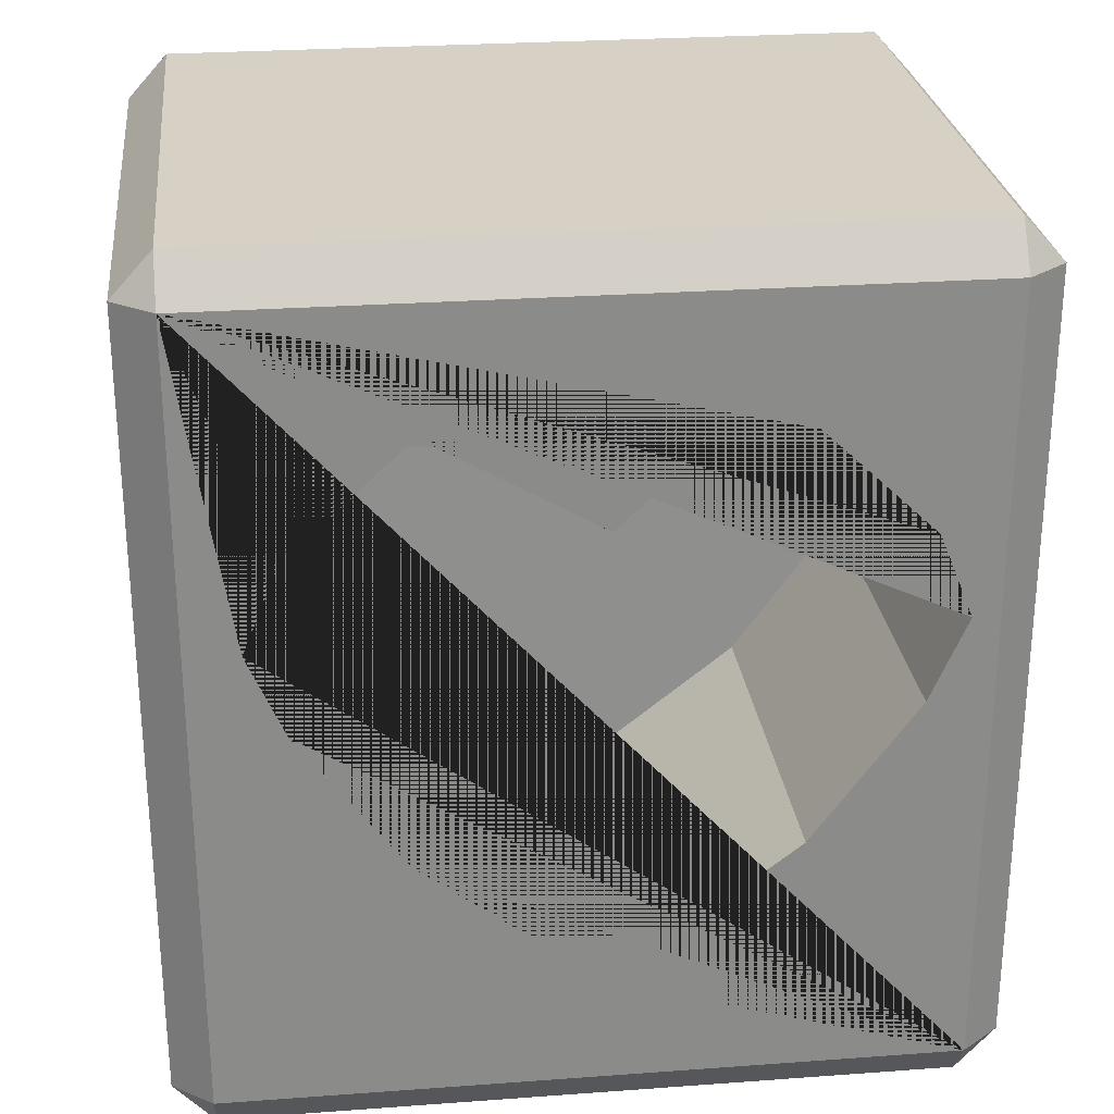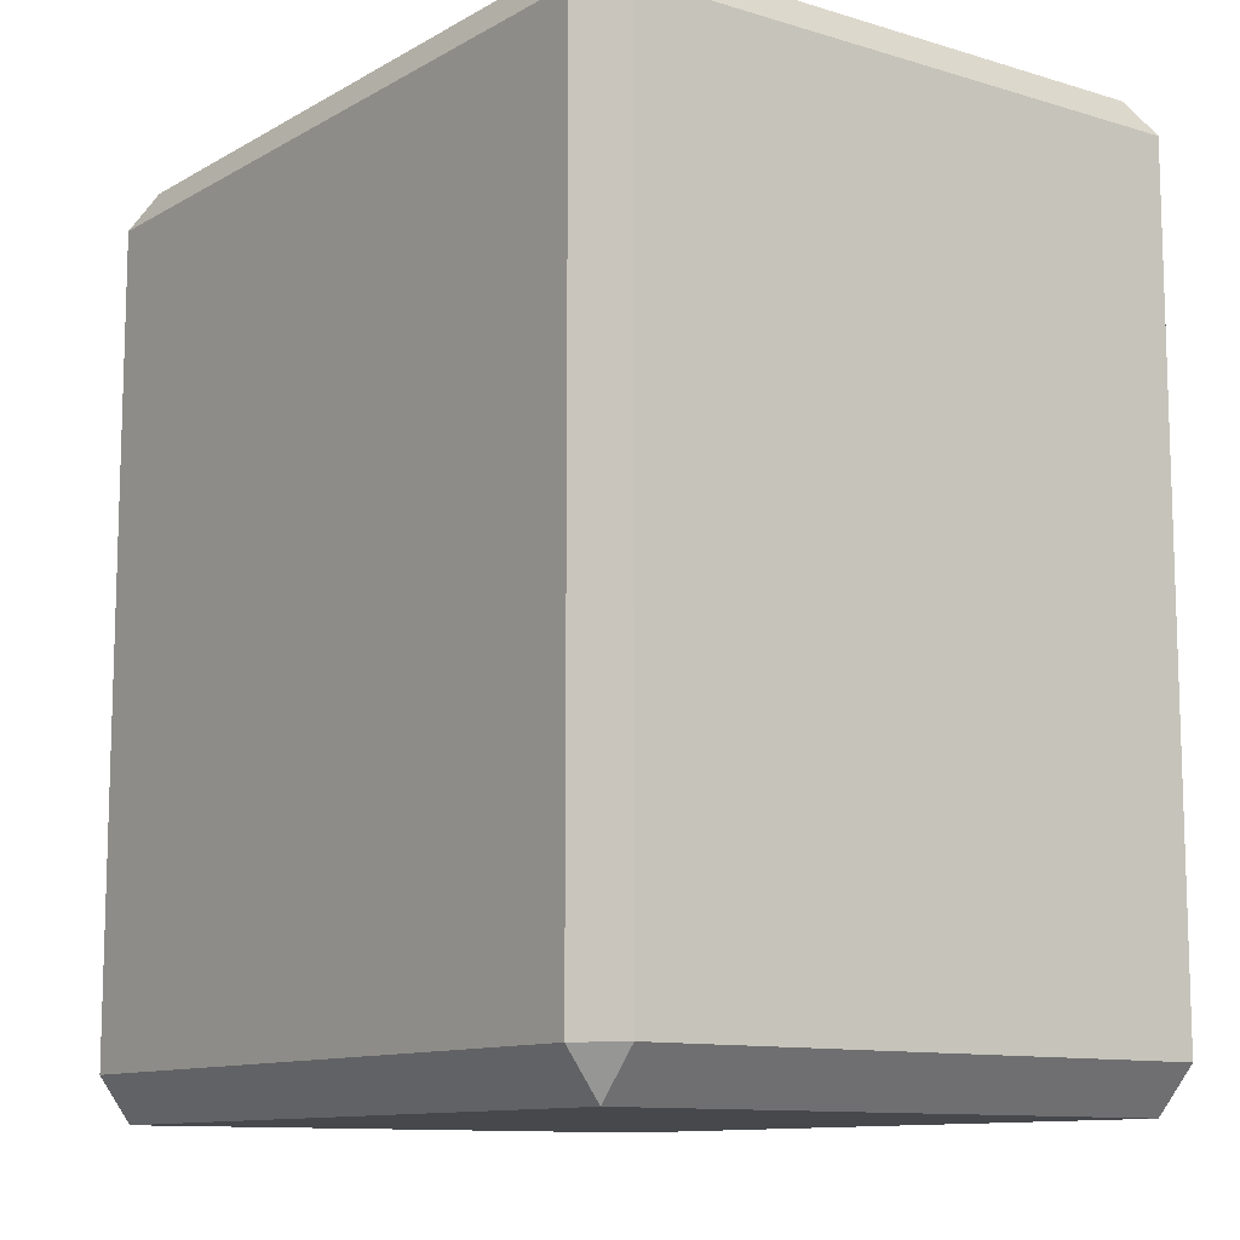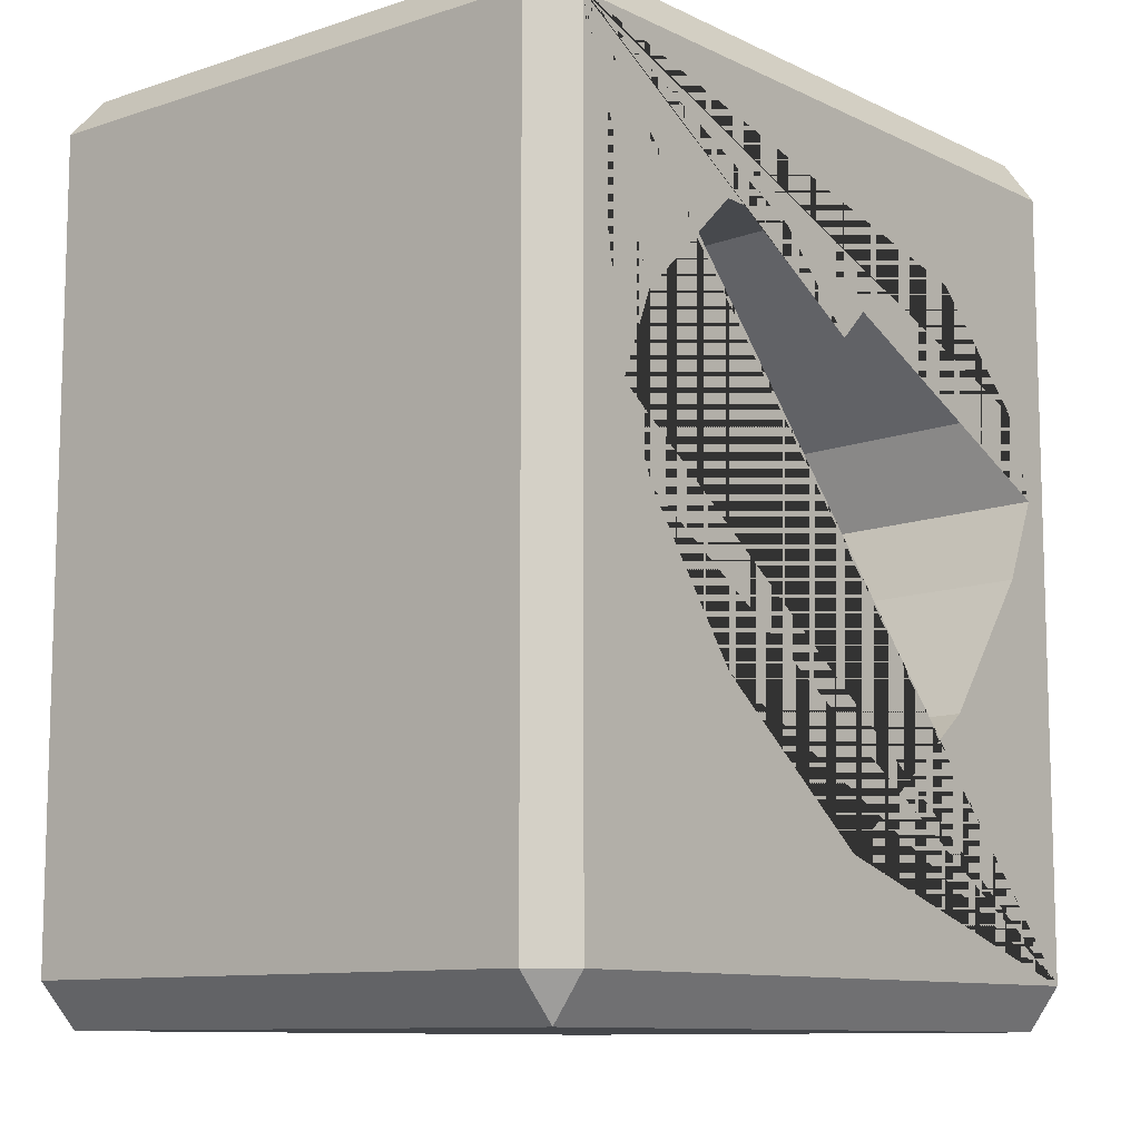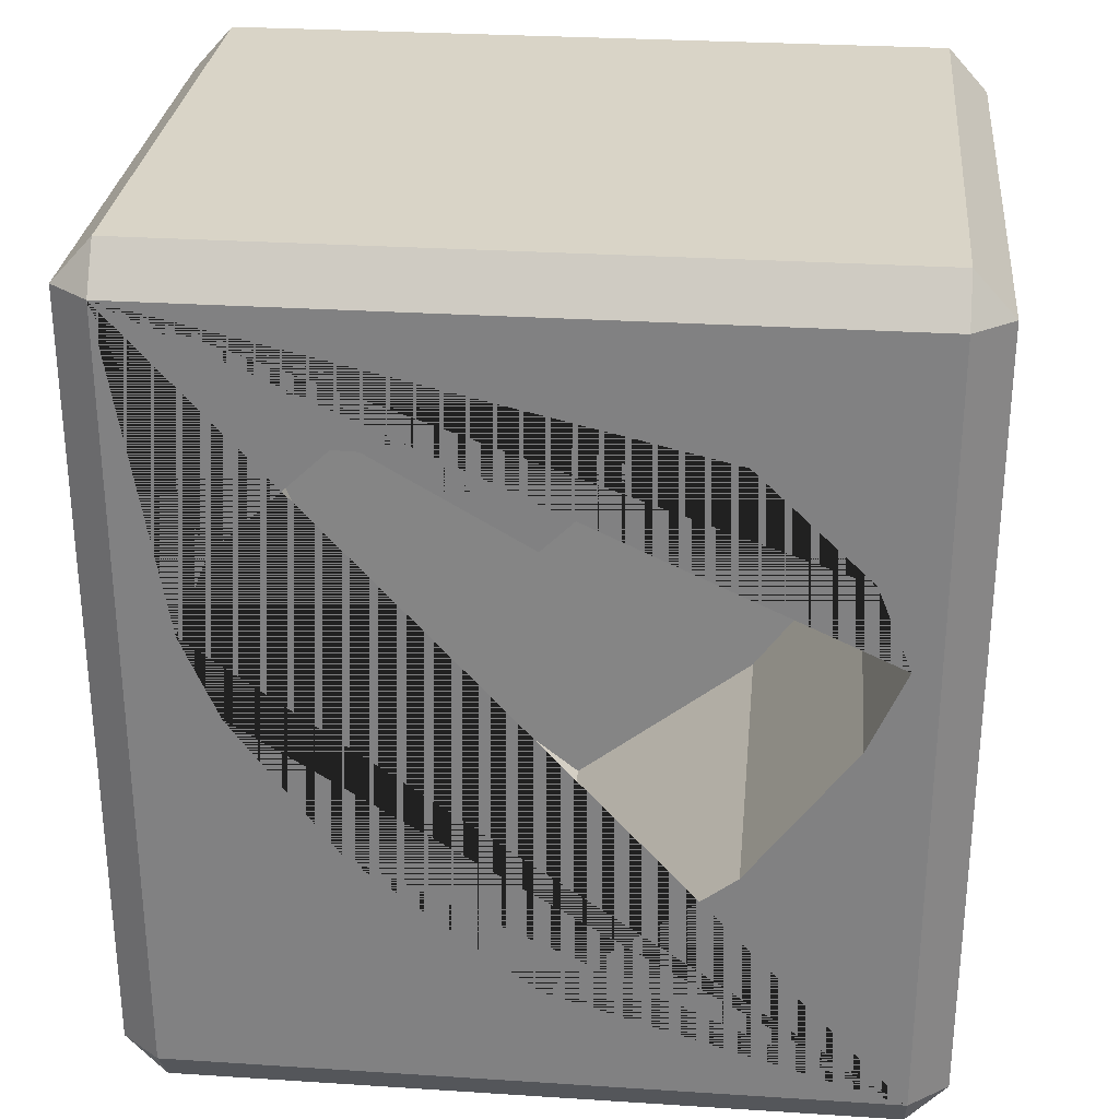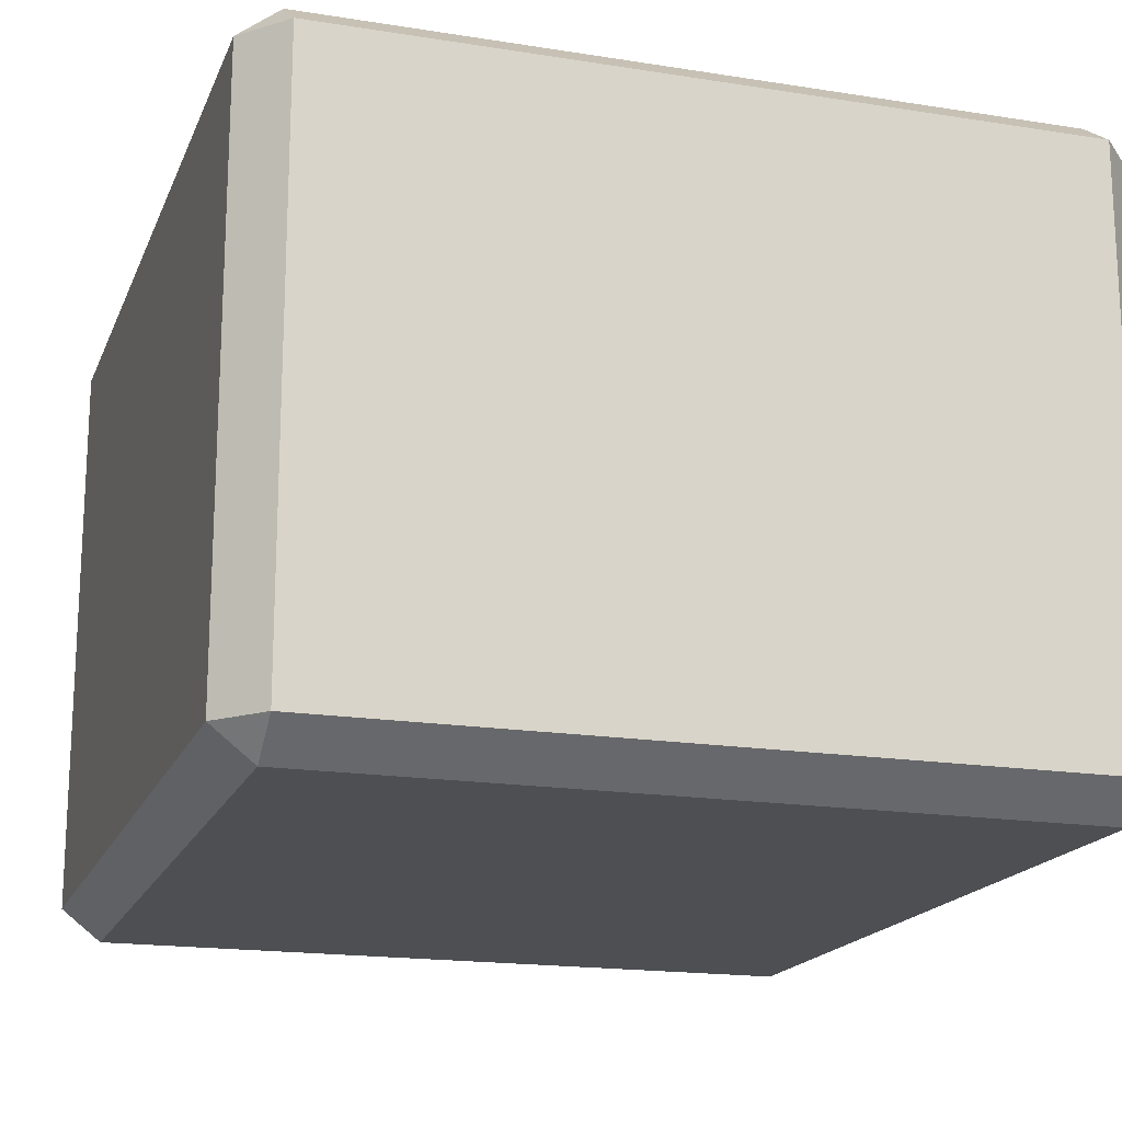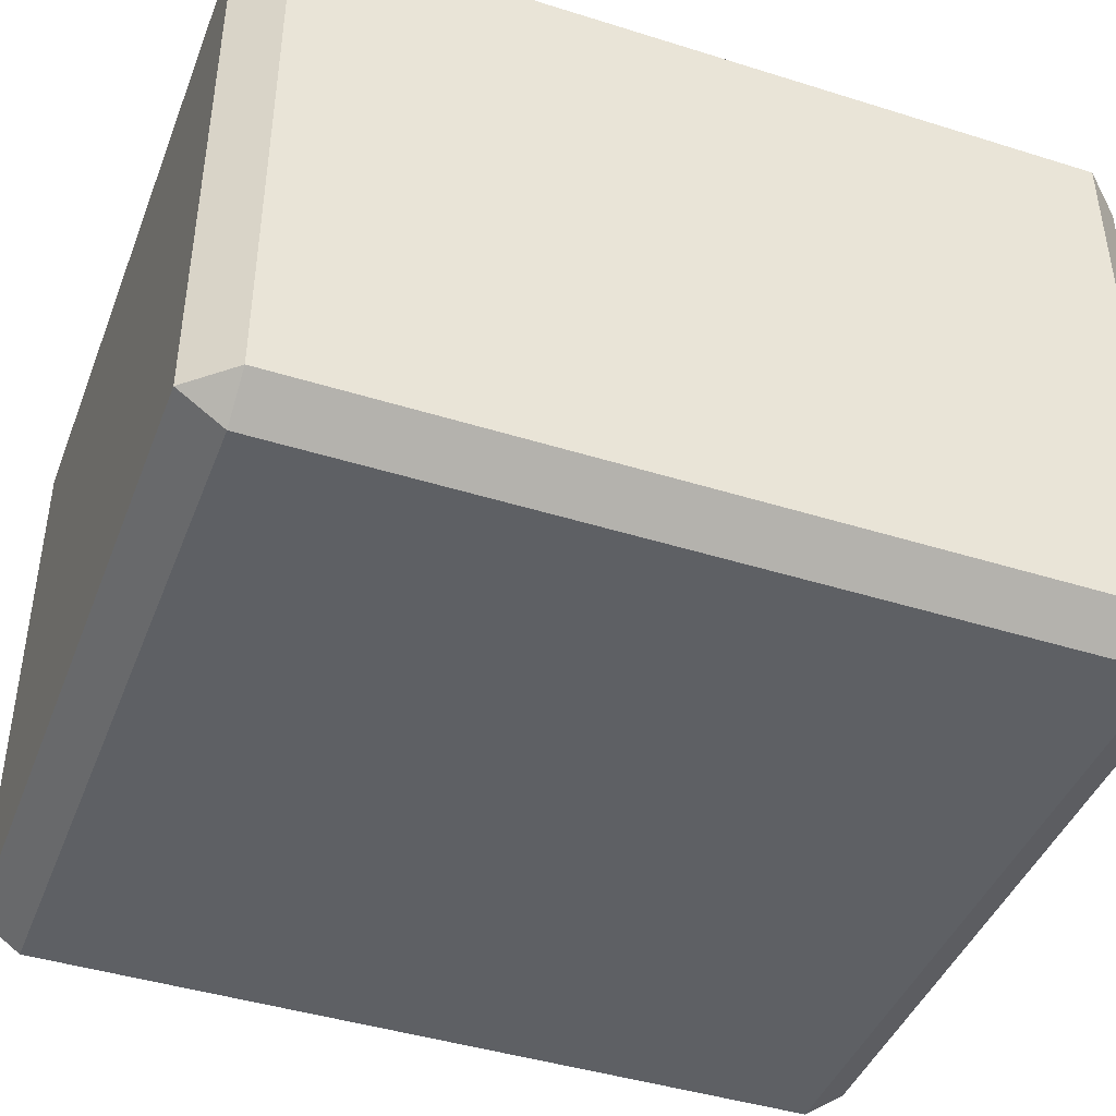
<metadata>
{"format":"obj","ext":"obj","renderer":"f3d","projection":"perspective","resolution":1024,"background":"white","views":[{"elev":26.7,"azim":-6.5,"up":"+Y"},{"elev":-11.1,"azim":-126.5,"up":"+Y"},{"elev":-10.2,"azim":-50.1,"up":"+Y"},{"elev":28.8,"azim":5.5,"up":"+Y"},{"elev":-17.7,"azim":-17.4,"up":"+Z"},{"elev":-43.1,"azim":69.6,"up":"+Z"}]}
</metadata>
<code>
o Cube.009_Cube.010
v 0.1158 -2.812 -0.1729
v 0.7683 -2.162 -0.1843
v 0.5191 -1.536 -0.2028
v -0.2874 -1.536 -0.2028
v -0.5366 -2.162 -0.1843
v 0.7739 -1.779 -0.1936
v -0.5422 -1.779 -0.1936
v 0.1158 -1.739 -0.2028
v 0.5309 -2.487 -0.1786
v -0.2992 -2.487 -0.1786
v 0.8516 -1.97 -0.1889
v -0.6199 -1.97 -0.1889
v -0.08578 -1.541 -0.2028
v 0.3094 -1.546 -0.2028
v -0.7387 -3.139 0.65
v -0.7387 -3.038 0.7222
v -0.8304 -3.038 0.65
v -0.7387 -1.22 0.7222
v -0.7387 -1.119 0.65
v -0.8304 -1.22 0.65
v -0.7387 -3.139 -0.65
v -0.8304 -3.038 -0.65
v -0.7387 -3.038 -0.7222
v -0.7387 -1.119 -0.65
v -0.7387 -1.22 -0.7222
v -0.8304 -1.22 -0.65
v 0.912 -3.139 0.65
v 1.004 -3.038 0.65
v 0.912 -3.038 0.7222
v 0.912 -1.119 0.65
v 0.912 -1.22 0.7222
v 1.004 -1.22 0.65
v 0.912 -3.139 -0.65
v 0.912 -3.038 -0.7222
v 1.004 -3.038 -0.65
v 0.912 -1.119 -0.65
v 1.004 -1.22 -0.65
v 0.912 -1.22 -0.7222
v 0.1158 -2.79 0.7222
v 0.5309 -2.465 0.7222
v -0.2992 -2.465 0.7222
v -0.5366 -2.14 0.7222
v -0.6199 -1.948 0.7222
v 0.8516 -1.948 0.7222
v 0.7683 -2.14 0.7222
v -0.5422 -1.757 0.7222
v 0.7739 -1.757 0.7222
v 0.3094 -1.524 0.7222
v 0.1158 -1.716 0.7222
v 0.5191 -1.514 0.7222
v -0.08578 -1.518 0.7222
v -0.2874 -1.514 0.7222
f 29 31 44 45 40 39 41 42 43 18 16
f 23 25 38 34
f 15 16 17
f 18 19 20
f 21 22 23
f 24 25 26
f 27 28 29
f 30 31 32
f 33 34 35
f 36 37 38
f 16 18 20 17
f 25 23 22 26
f 33 21 23 34
f 24 36 38 25
f 37 35 34 38
f 31 29 28 32
f 15 27 29 16
f 30 19 18 31
f 18 43 46 52 51 49 48 50 47 44 31
f 2 11 6 3 14 8 13 4 7 12 5 10 1 9
f 52 4 13 51
f 39 1 10 41
f 47 6 11 44
f 46 7 4 52
f 40 9 1 39
f 49 8 14 48
f 48 14 3 50
f 51 13 8 49
f 41 10 5 42
f 45 2 9 40
f 43 12 7 46
f 50 3 6 47
f 44 11 2 45
f 42 5 12 43
f 35 37 32 28
f 36 24 19 30
f 17 20 26 22
f 21 15 17 22
f 19 24 26 20
f 27 33 35 28
f 36 30 32 37
f 21 33 27 15

</code>
